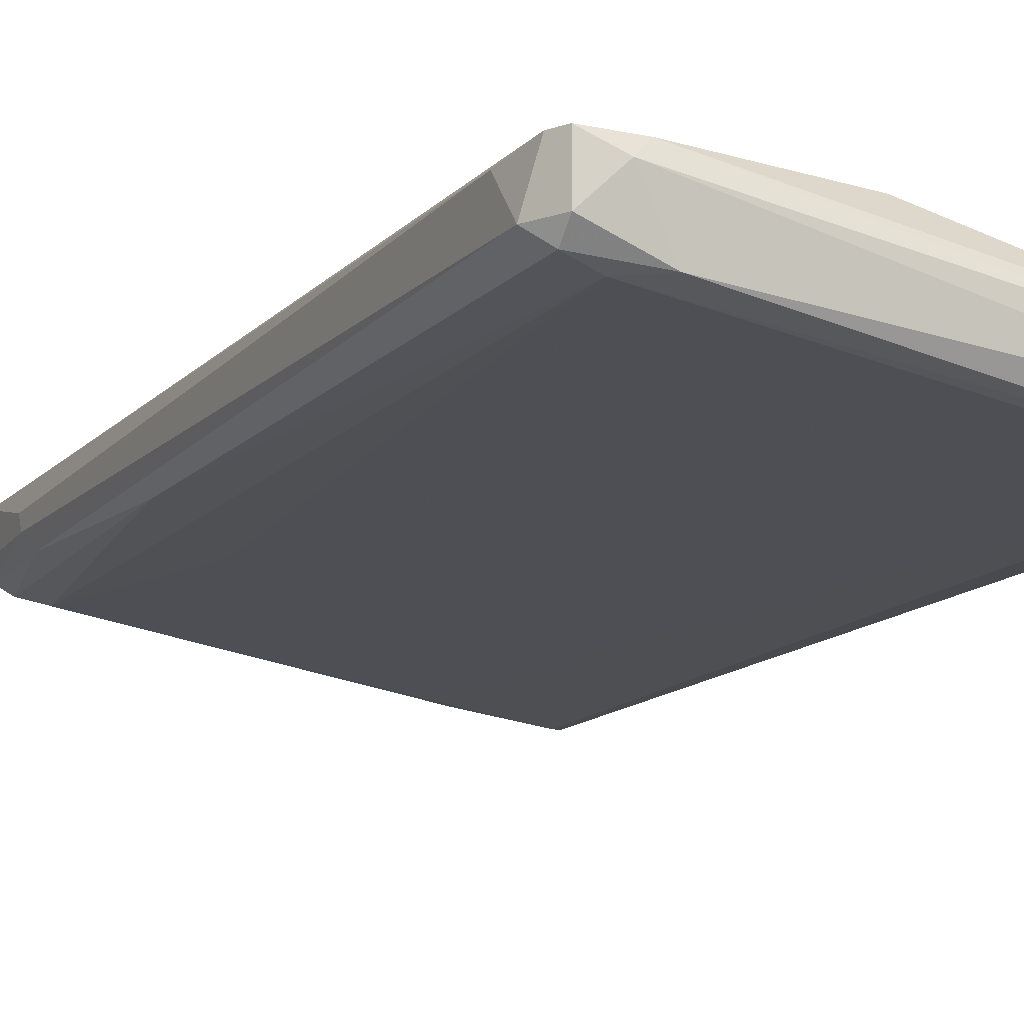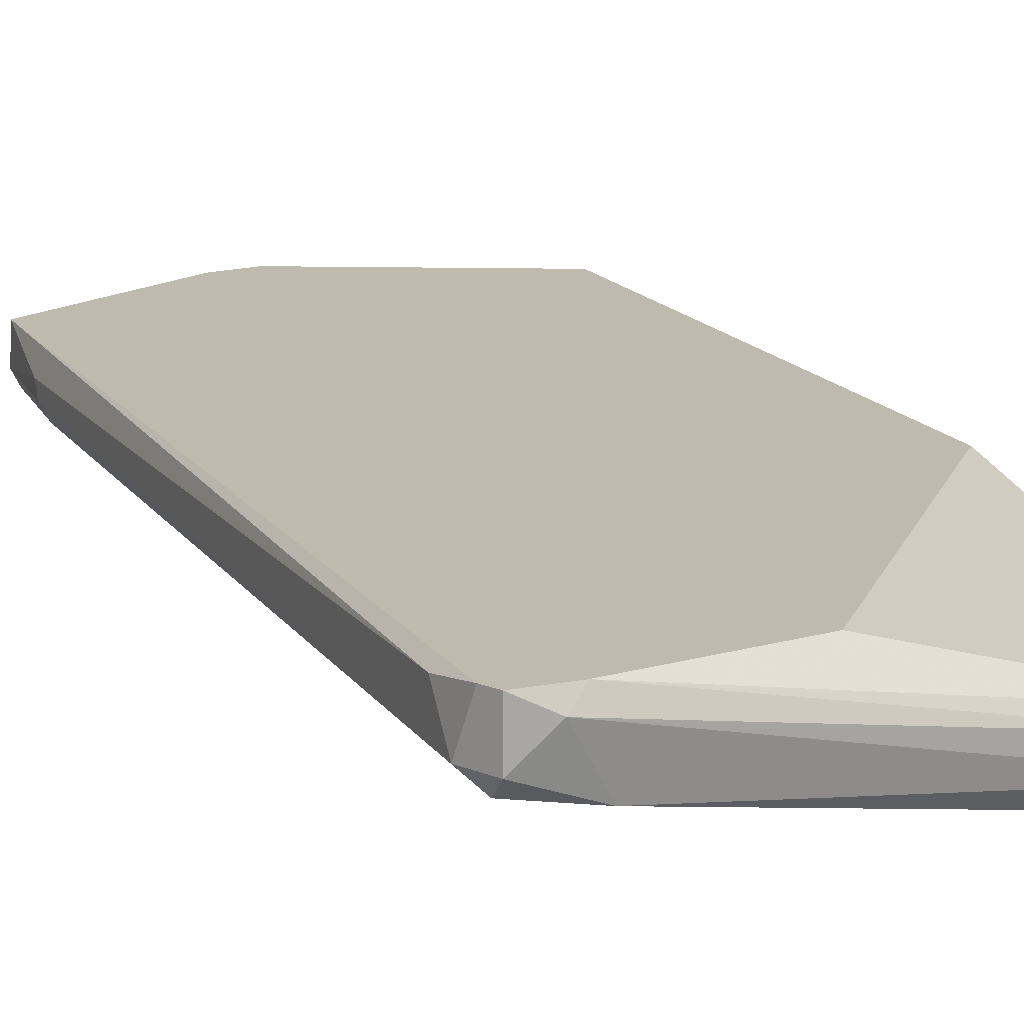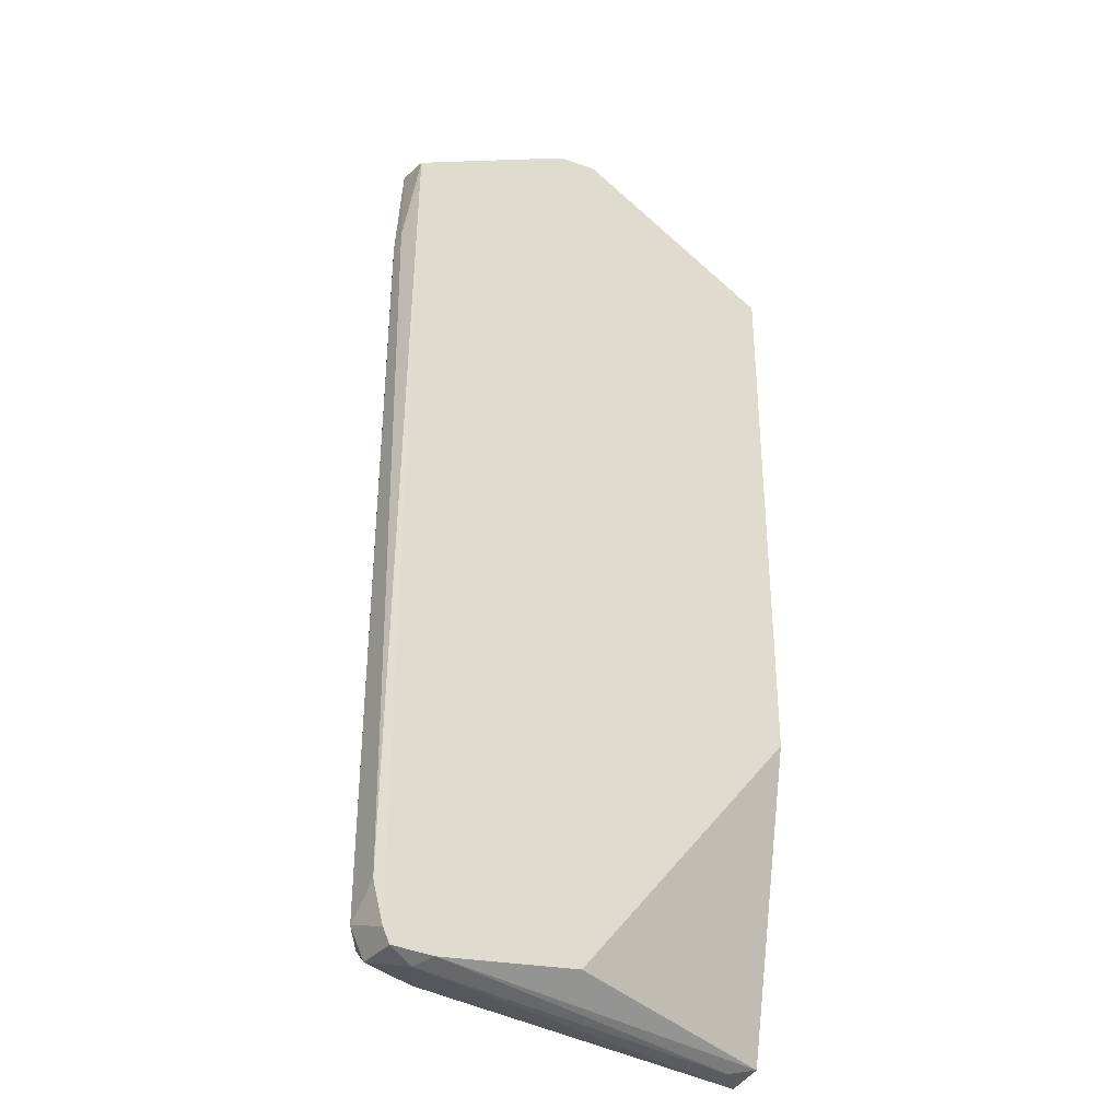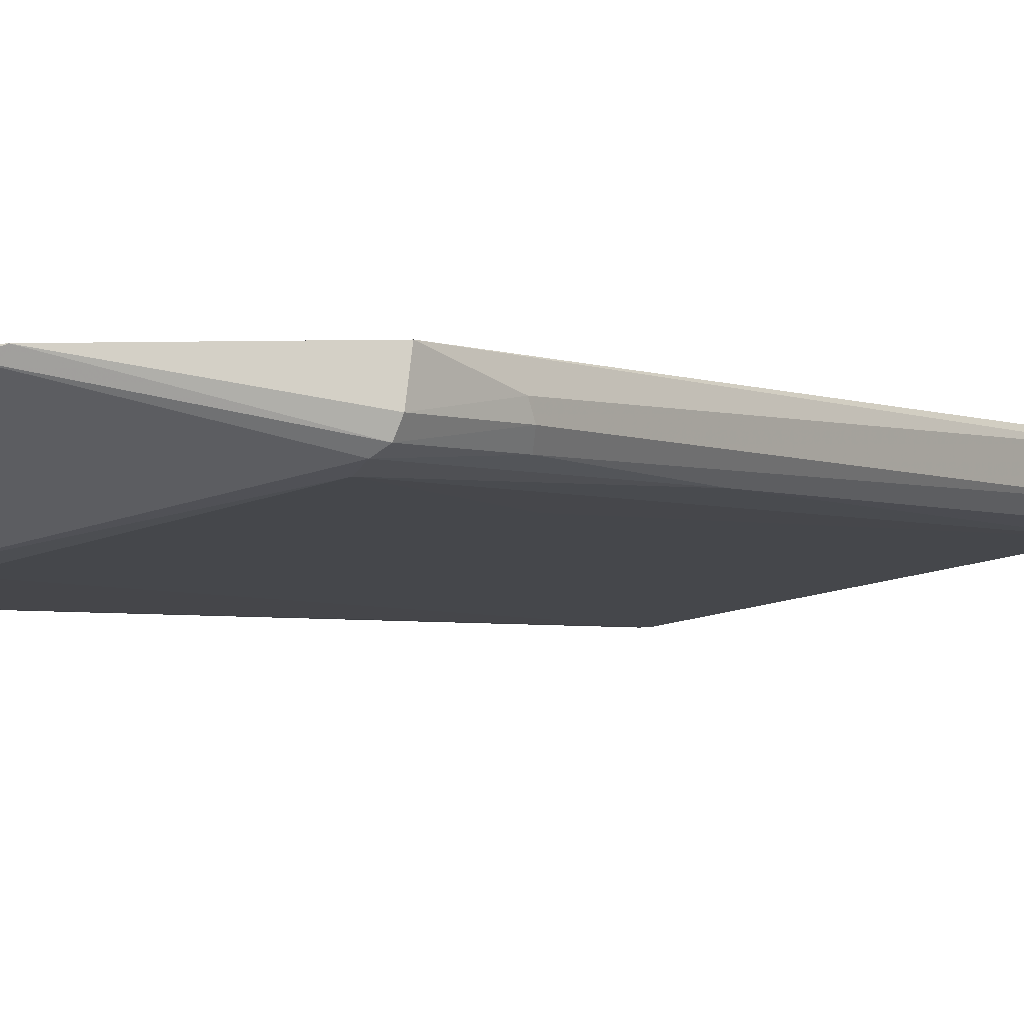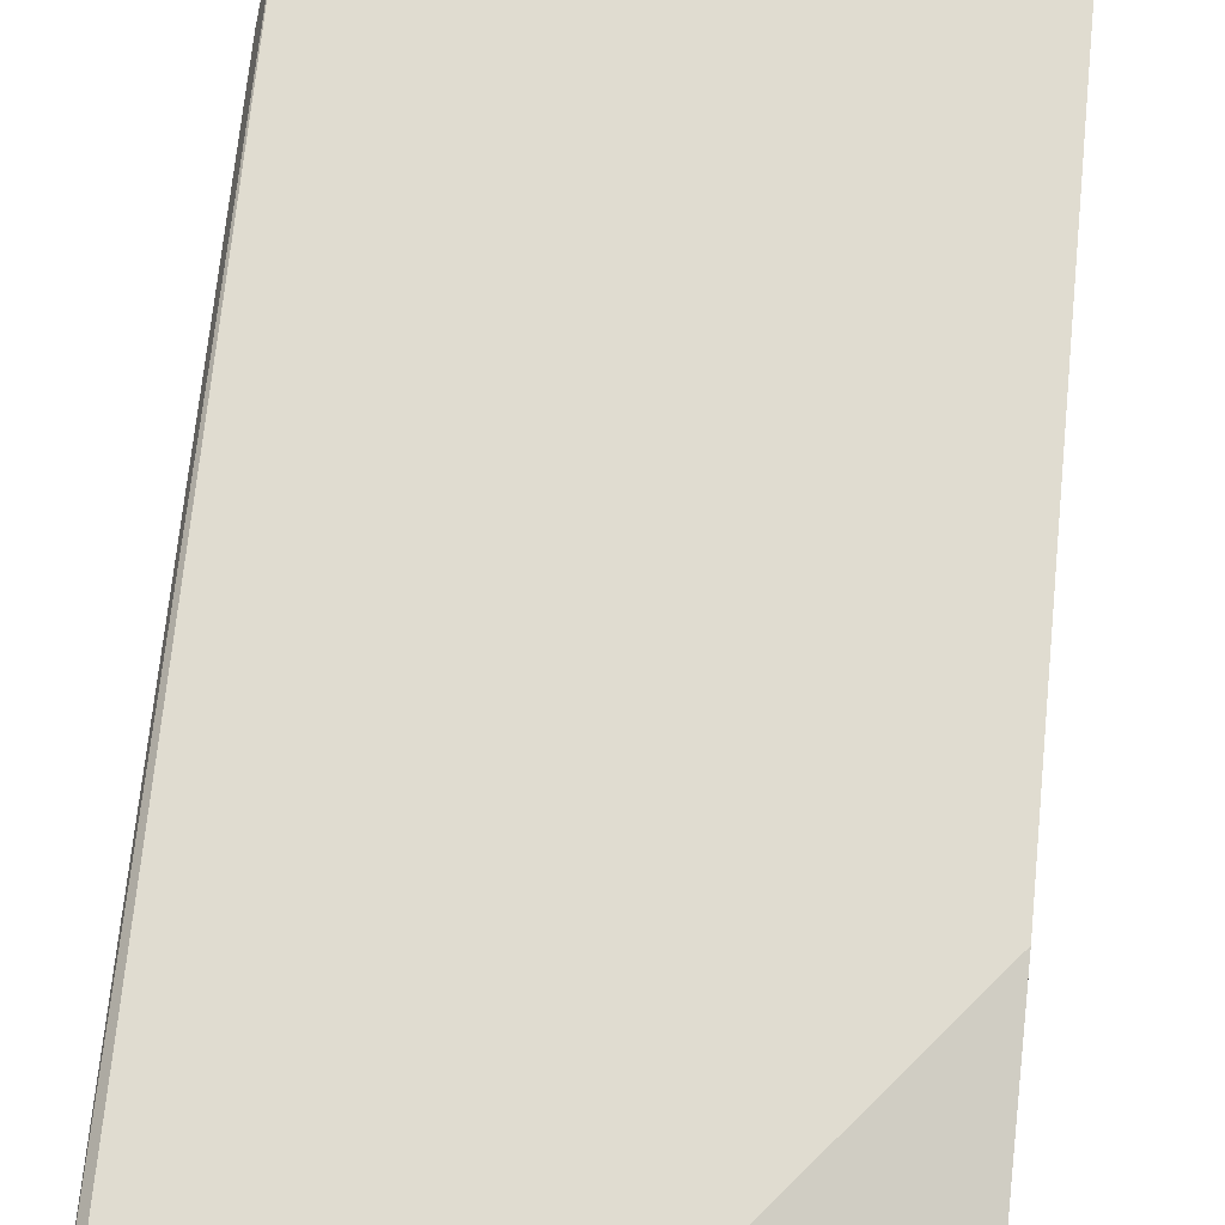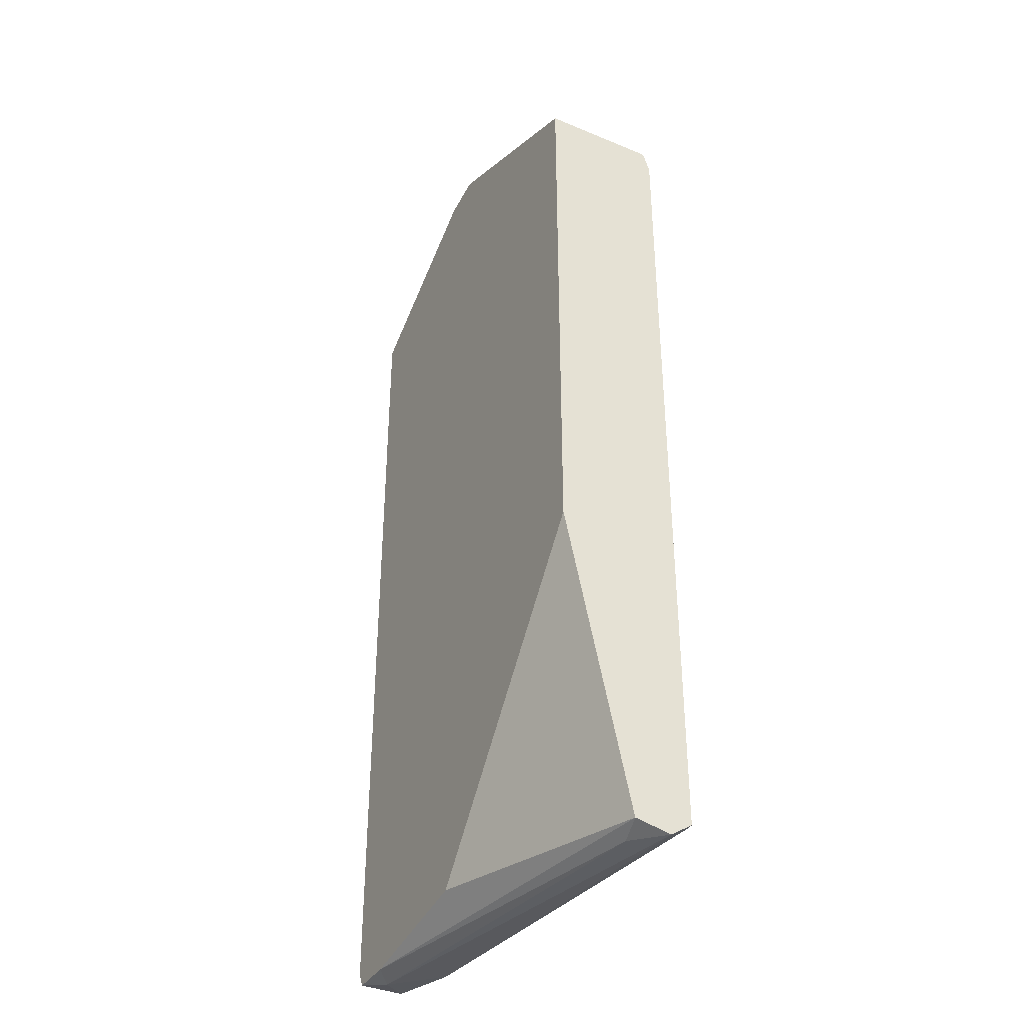
<metadata>
{"format":"obj","ext":"obj","renderer":"f3d","projection":"perspective","resolution":1024,"background":"white","views":[{"elev":-13.5,"azim":153.9,"up":"+Y"},{"elev":15.6,"azim":157.4,"up":"+Y"},{"elev":-33.7,"azim":146.5,"up":"+Z"},{"elev":-3.0,"azim":35.4,"up":"+Y"},{"elev":69.6,"azim":-174.3,"up":"+Y"},{"elev":-37.9,"azim":-117.9,"up":"+Z"}]}
</metadata>
<code>
v -0.02912 -0.08316 6.8e-05
v -0.009822 -0.07866 0.03448
v -0.01014 -0.07769 0.03833
v -0.01047 -0.07769 -0.000253
v -0.02944 -0.07769 0.03865
v -0.02944 -0.08316 0.03769
v -0.01047 -0.08027 0.00039
v -0.02944 -0.07769 0.01358
v -0.01207 -0.08059 0.03801
v -0.02944 -0.08059 -0.000253
v -0.01883 -0.07801 0.04315
v -0.01883 -0.07769 0.000711
v -0.02848 -0.08316 0.000711
v -0.01047 -0.07994 0.03865
v -0.02944 -0.08284 0.03865
v -0.01175 -0.08059 0.000711
v -0.009822 -0.07962 0.001032
v -0.02944 -0.0822 -0.000578
v -0.009822 -0.07801 0.002316
v -0.01979 -0.07769 0.04315
v -0.02462 -0.08252 0.03769
v -0.01304 -0.08059 -0.000253
v -0.01111 -0.08027 0.03865
v -0.01014 -0.07994 0.03383
v -0.01175 -0.07834 -0.000578
v -0.0259 -0.08252 0.03865
v -0.01047 -0.08027 0.02483
v -0.01401 -0.08091 0.02804
v -0.02944 -0.08316 6.8e-05
v -0.009822 -0.0793 0.03415
v -0.02912 -0.08316 0.03769
v -0.01239 -0.07769 -0.000253
v -0.02815 -0.08091 -0.000578
v -0.01014 -0.0793 0.03865
v -0.01786 -0.07769 0.04284
v -0.01047 -0.07962 -0.000253
v -0.01014 -0.07769 0.00039
f 32 25 33
f 4 25 32
f 10 12 32
f 12 8 32
f 8 4 32
f 21 26 31
f 15 6 31
f 13 21 31
f 6 13 31
f 24 17 30
f 14 24 30
f 6 18 29
f 18 10 33
f 26 15 31
f 25 18 33
f 17 4 37
f 2 3 34
f 3 19 37
f 18 1 29
f 4 3 37
f 22 25 36
f 25 4 36
f 7 22 36
f 17 7 36
f 4 17 36
f 14 34 35
f 34 3 35
f 20 11 35
f 3 20 35
f 11 14 35
f 14 30 34
f 30 2 34
f 10 32 33
f 1 6 29
f 17 2 30
f 21 13 28
f 15 11 20
f 3 5 20
f 2 17 19
f 3 2 19
f 6 10 18
f 13 1 16
f 5 15 20
f 6 1 13
f 6 8 10
f 6 5 8
f 5 4 8
f 3 4 5
f 19 17 37
f 9 21 28
f 10 8 12
f 16 1 22
f 5 6 15
f 1 18 22
f 13 16 28
f 7 16 22
f 16 9 28
f 24 23 27
f 7 24 27
f 9 16 27
f 16 7 27
f 23 11 26
f 23 9 27
f 9 23 26
f 21 9 26
f 11 15 26
f 22 18 25
f 14 23 24
f 7 17 24
f 14 11 23

</code>
